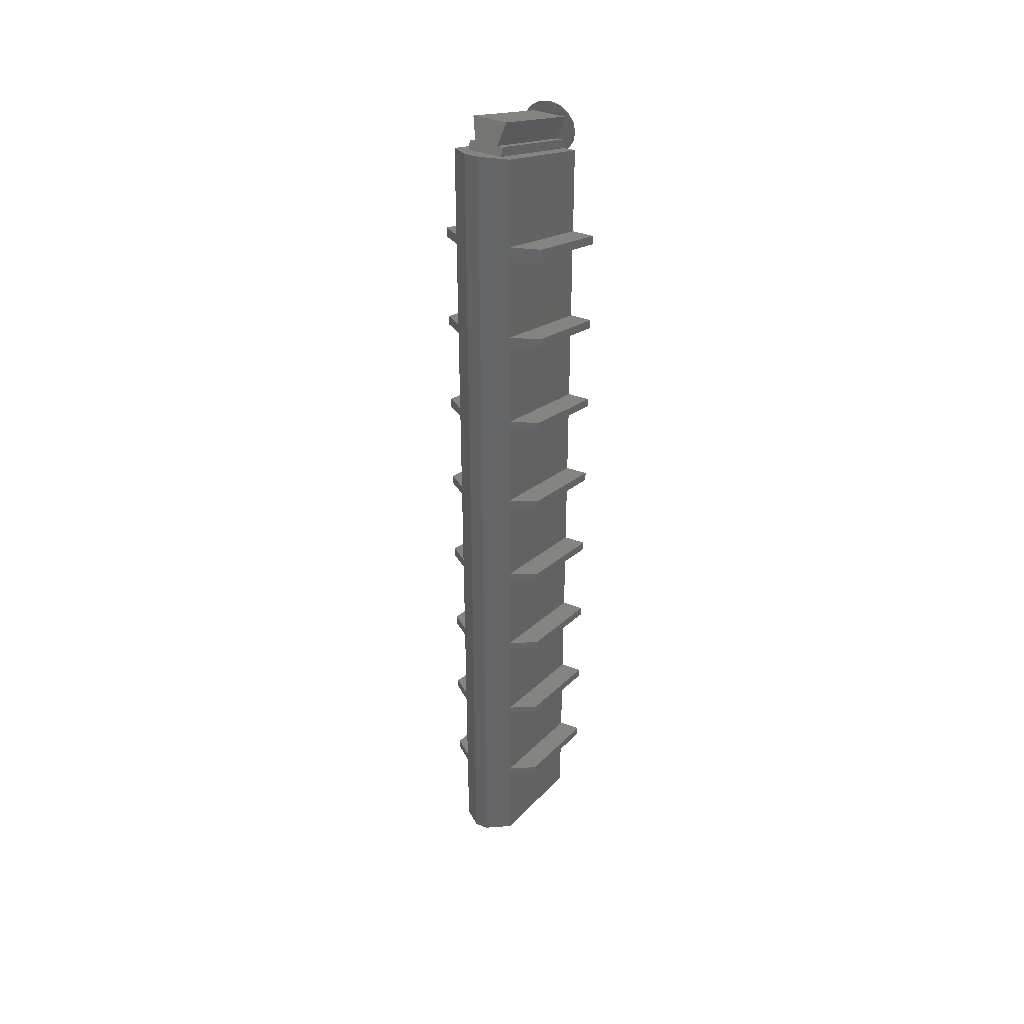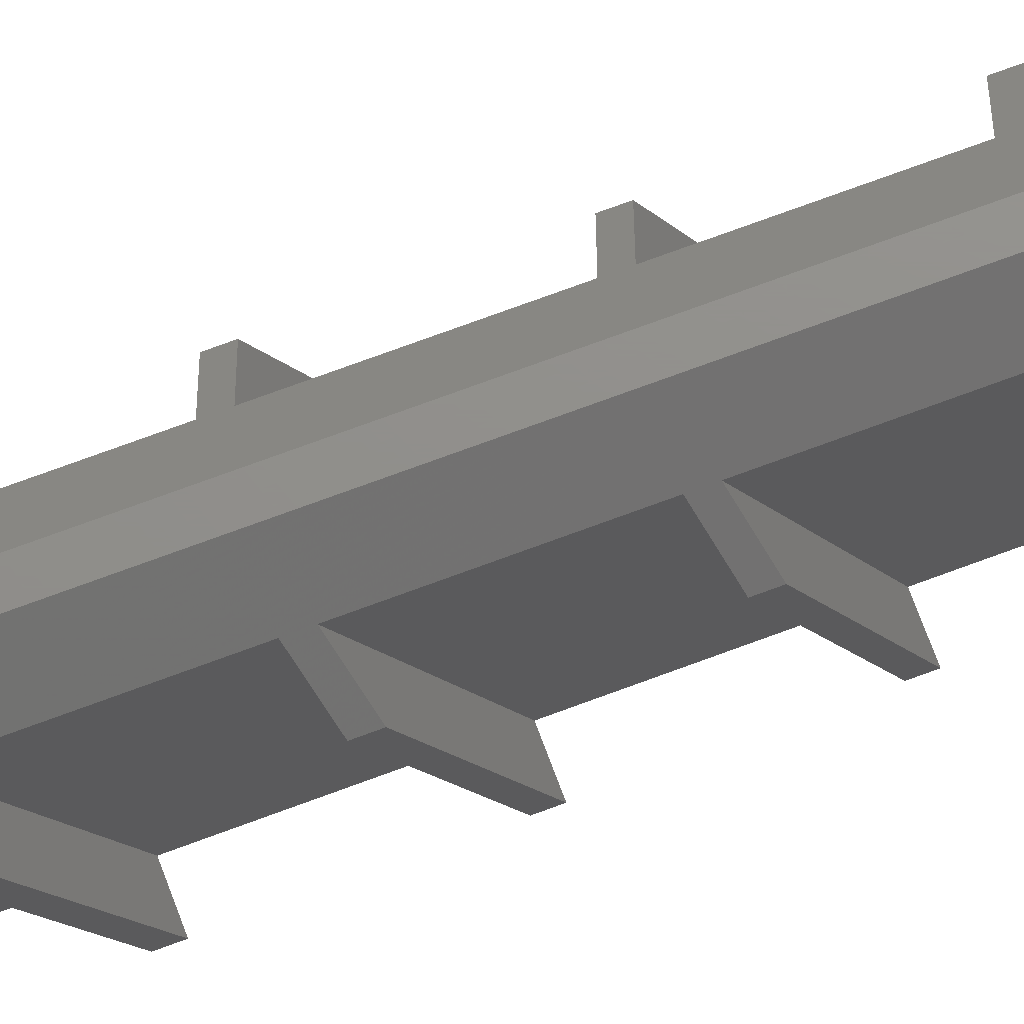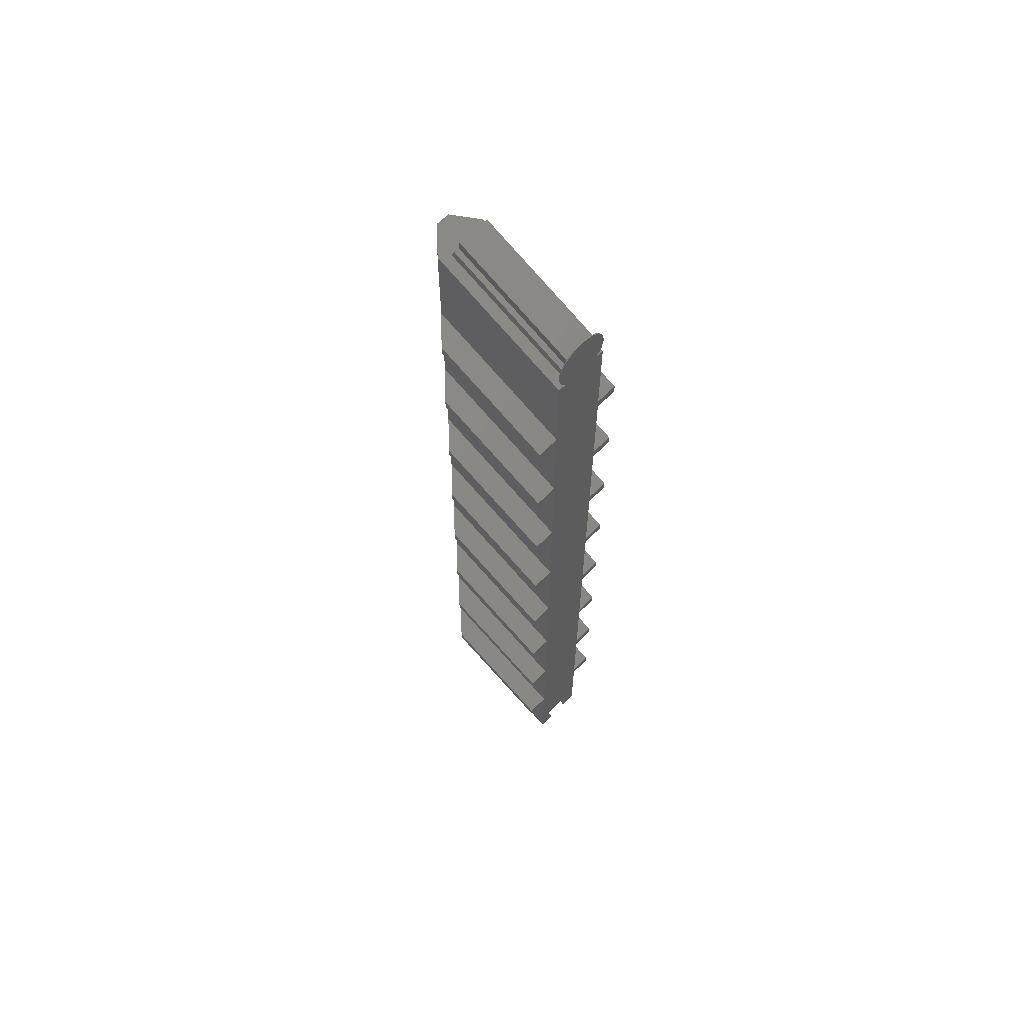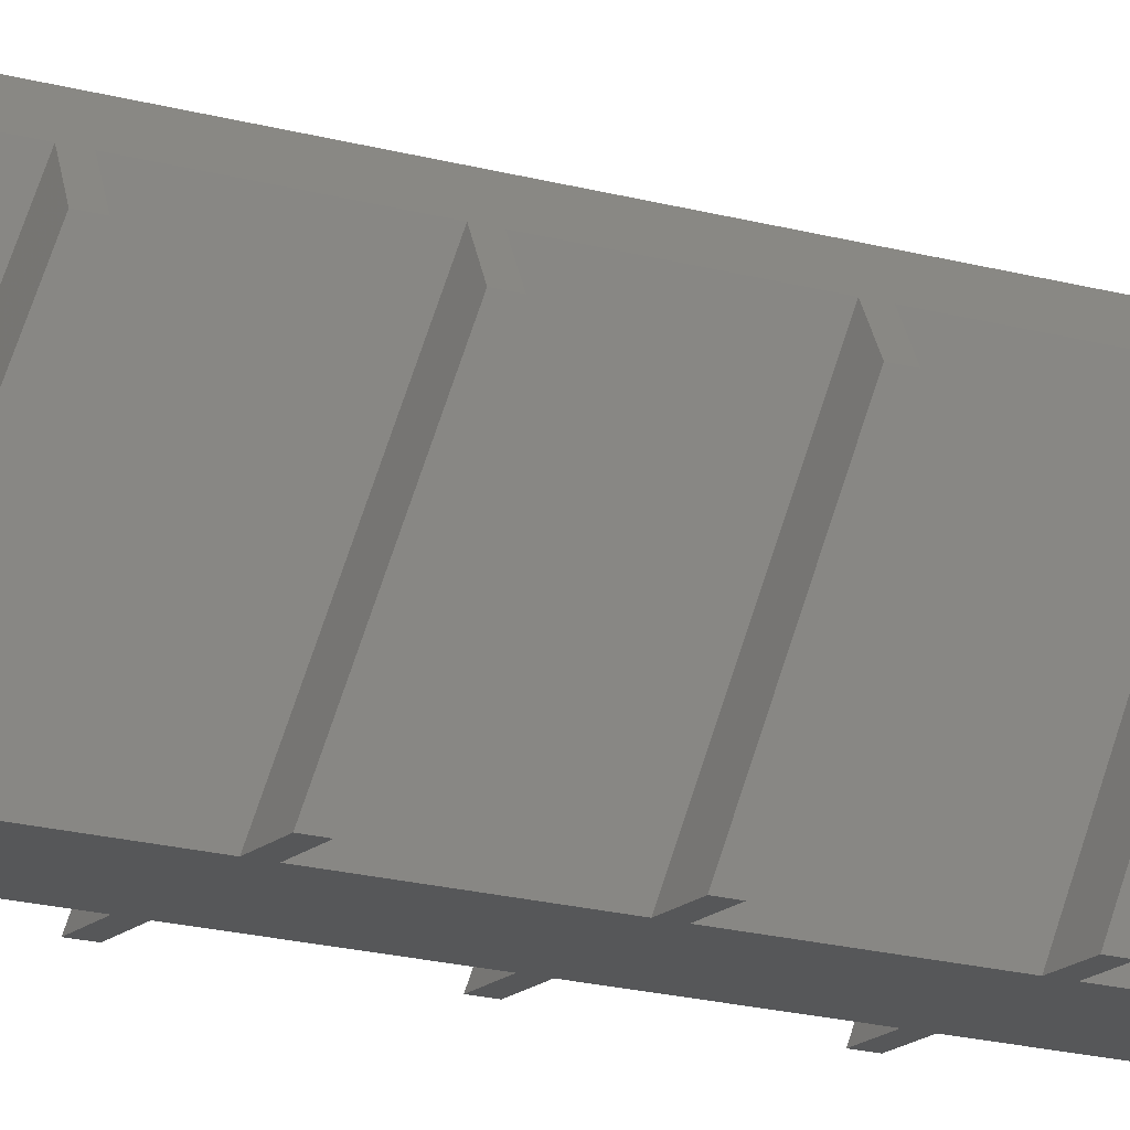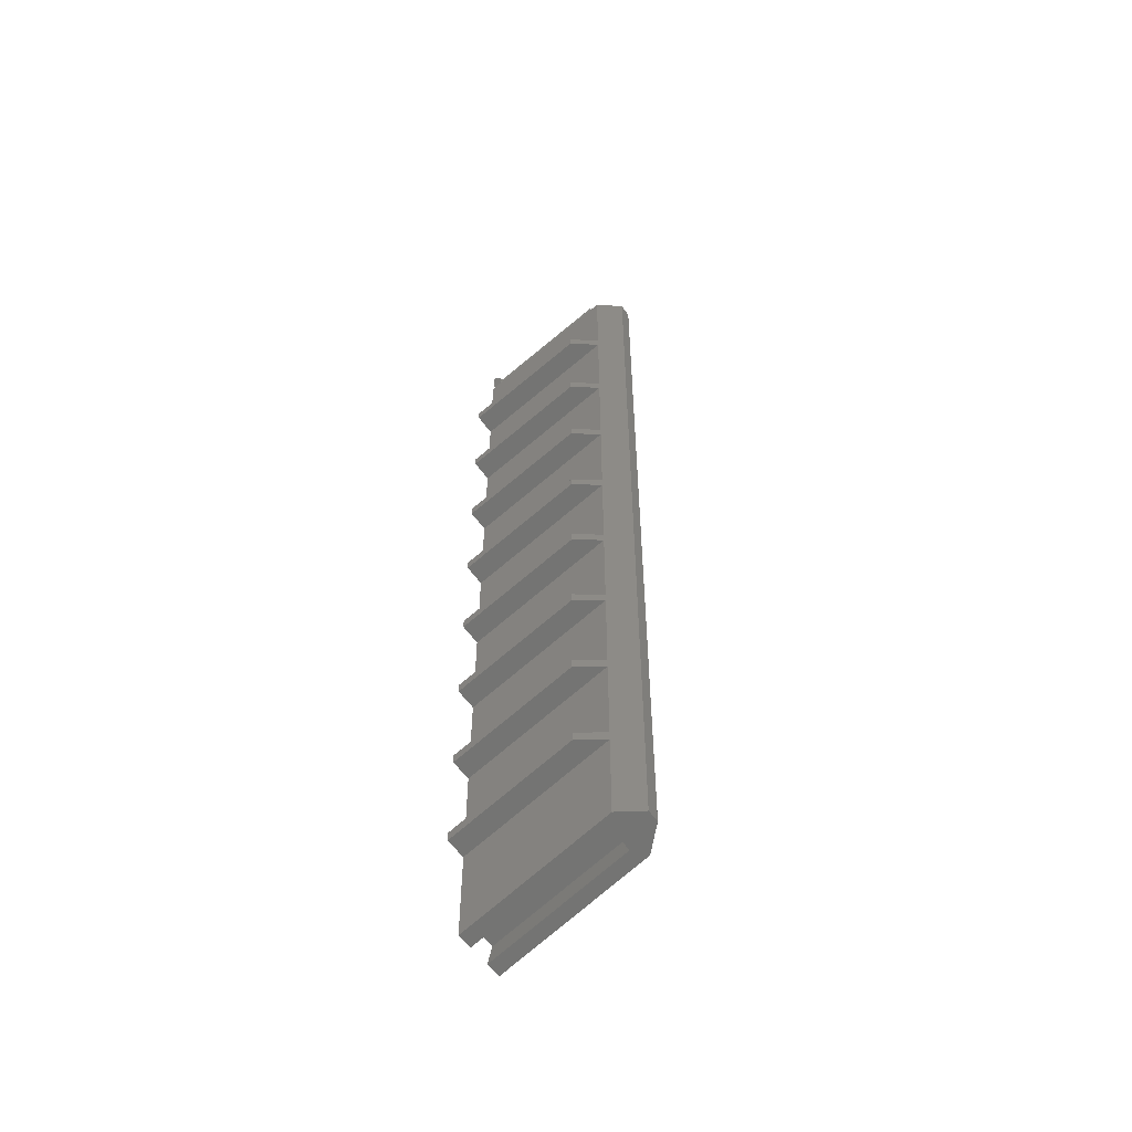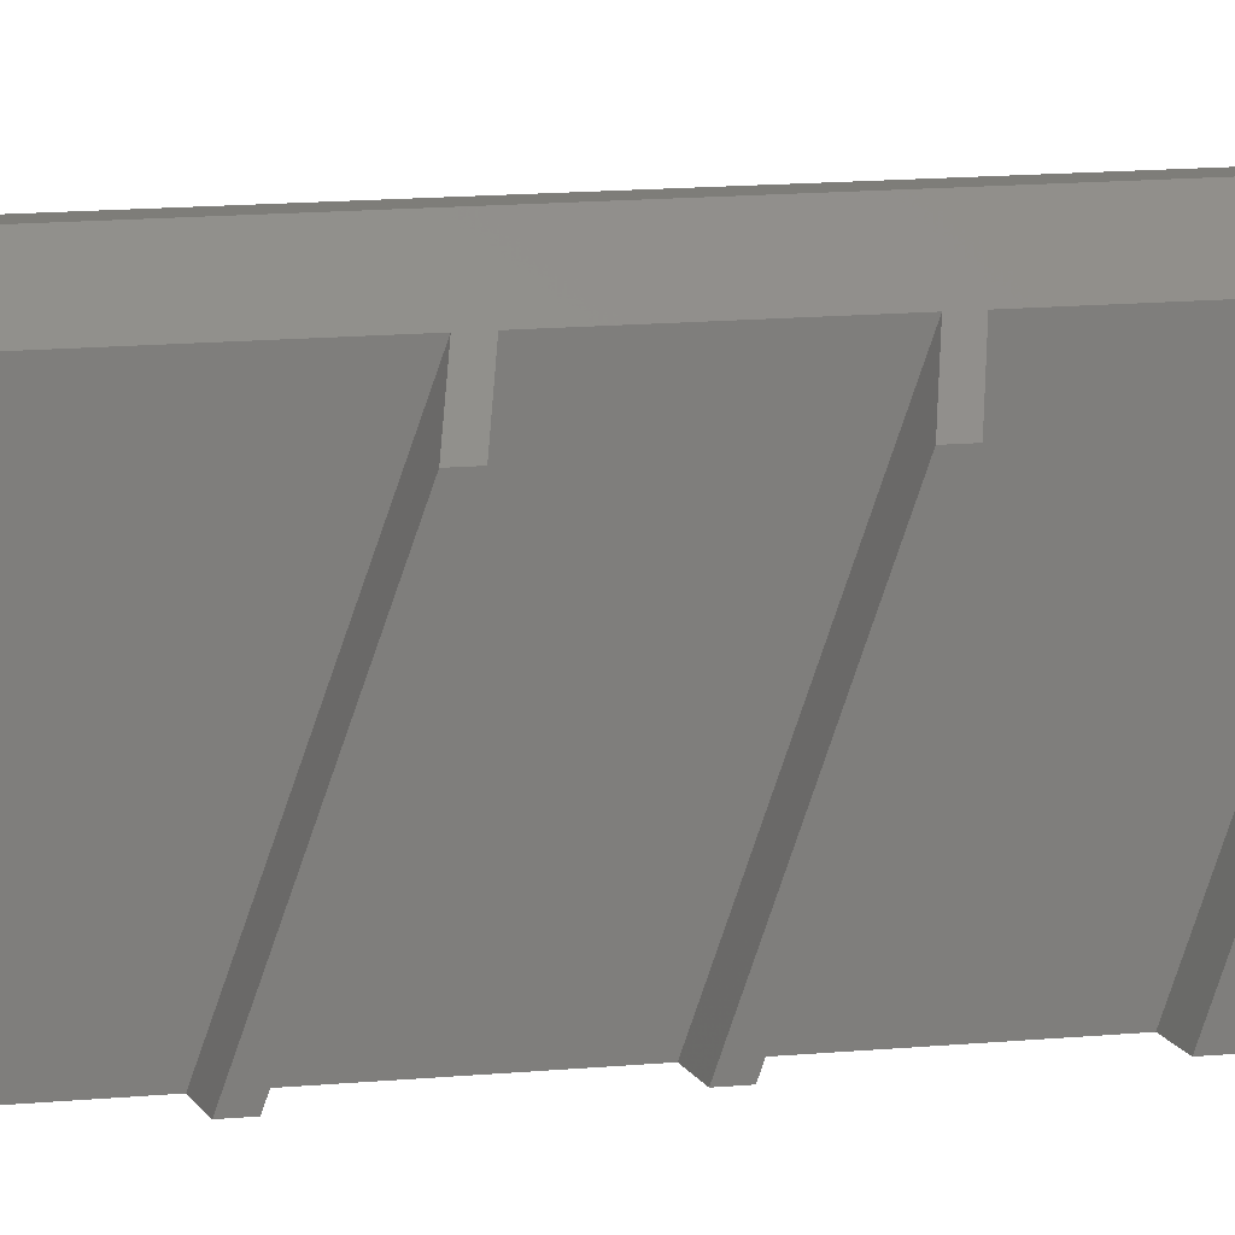
<metadata>
{"format":"stl","ext":"stl","renderer":"f3d","projection":"perspective","resolution":1024,"background":"white","views":[{"elev":37.3,"azim":26.0,"up":"+Y"},{"elev":72.7,"azim":-110.4,"up":"+Z"},{"elev":63.9,"azim":134.1,"up":"+Y"},{"elev":-16.6,"azim":59.1,"up":"+Z"},{"elev":-55.4,"azim":-55.9,"up":"+Y"},{"elev":10.5,"azim":74.5,"up":"+Z"}]}
</metadata>
<code>
# stl→obj: 194 verts, 388 faces
v -9 32.22 22.21
v -9 30.52 22.21
v -5 31.98 26.21
v -9 49.88 22.21
v -9 48.19 22.21
v -5 49.64 26.21
v -9 67.55 22.21
v -9 65.85 22.21
v -5 67.31 26.21
v -9 85.21 22.21
v -9 83.52 22.21
v -5 84.97 26.21
v -9 102.9 22.21
v -9 101.2 22.21
v -5 102.6 26.21
v -9 120.5 22.21
v -9 118.8 22.21
v -5 120.3 26.21
v -9 138.2 22.21
v -9 136.5 22.21
v -5 138 26.21
v -9 155.9 22.21
v -9 154.2 22.21
v -5 155.6 26.21
v -5 157.3 26.21
v -1.213 174.7 30
v -5 173.3 26.21
v -5 139.7 26.21
v -5 122 26.21
v -5 104.3 26.21
v -5 86.67 26.21
v -1.213 17.39 30
v -5 69 26.21
v -5 51.34 26.21
v -5 33.67 26.21
v -5 16.01 26.21
v 1.213 174.7 30
v 5 157.3 26.21
v 5 173.3 26.21
v 5 155.6 26.21
v 9 155.9 22.21
v 5 139.7 26.21
v 5 138 26.21
v 9 138.2 22.21
v 5 122 26.21
v 5 120.3 26.21
v 9 120.5 22.21
v 5 104.3 26.21
v 5 102.6 26.21
v 9 102.9 22.21
v 5 86.67 26.21
v 5 84.97 26.21
v 9 85.21 22.21
v 1.213 17.39 30
v 5 69 26.21
v 5 67.31 26.21
v 9 67.55 22.21
v 5 51.34 26.21
v 5 49.64 26.21
v 9 49.88 22.21
v 5 33.67 26.21
v 5 31.98 26.21
v 9 32.22 22.21
v 5 16.01 26.21
v 9 154.2 22.21
v 9 136.5 22.21
v 9 118.8 22.21
v 9 101.2 22.21
v 9 83.52 22.21
v 9 65.85 22.21
v 9 48.19 22.21
v 9 30.52 22.21
v -9 24.13 0
v -9 22.44 0
v -9 41.8 0
v -9 40.1 0
v -9 59.46 0
v -9 57.77 0
v -9 77.13 0
v -9 75.43 0
v -9 94.79 0
v -9 93.1 0
v -9 112.5 0
v -9 110.8 0
v -9 130.1 0
v -9 128.4 0
v -9 147.8 0
v -9 146.1 0
v 9 24.13 0
v 9 22.44 0
v 9 41.8 0
v 9 40.1 0
v 9 59.46 0
v 9 57.77 0
v 9 77.13 0
v 9 75.43 0
v 9 94.79 0
v 9 93.1 0
v 9 112.5 0
v 9 110.8 0
v 9 130.1 0
v 9 128.4 0
v 9 147.8 0
v 9 146.1 0
v 3.05 10.78 0
v 5 22.44 0
v 5 6.47 0
v -5 22.44 0
v 5 24.13 0
v -5 24.13 0
v 5 40.1 0
v -5 40.1 0
v -5 41.8 0
v 5 41.8 0
v 5 57.77 0
v -5 57.77 0
v 5 59.46 0
v -5 59.46 0
v 5 75.43 0
v -5 75.43 0
v 5 77.13 0
v -5 77.13 0
v 5 93.1 0
v -5 93.1 0
v -5 94.79 0
v 5 94.79 0
v 5 110.8 0
v -5 110.8 0
v 5 112.5 0
v -5 112.5 0
v -5 128.4 0
v 5 128.4 0
v 5 130.1 0
v 2.882 10.05 0
v 2.05 6.47 0
v 5 146.1 0
v 5 147.8 0
v 3.681 163.8 0
v 5 167.1 0
v 4.619 165.2 0
v 4.619 169 0
v 3.536 170.6 0
v -5 130.1 0
v -5 146.1 0
v -5 147.8 0
v -3.05 10.78 0
v -1.913 171.7 0
v -3.681 163.8 0
v -3.536 170.6 0
v -5 6.47 0
v -2.882 10.05 0
v -2.05 6.47 0
v 5 163.8 0
v 1.913 171.7 0
v 0 172.1 0
v -5 163.8 0
v -5 167.1 0
v -4.619 165.2 0
v -4.619 169 0
v -2.05 15.42 24.6
v 2.05 15.42 24.6
v 3 172.9 25.1
v -3 172.9 25.1
v 3 164.3 1.612
v 3.73 163.8 0.2
v -3 164.3 1.612
v -3.73 163.8 0.2
v 3.05 19.23 23.22
v -3.05 19.23 23.22
v 2 165.8 1.073
v 3 165.8 1.073
v -2 165.8 1.073
v -3 165.8 1.073
v 2.638 168.2 0.2
v -2.638 168.2 0.2
v 2 174.4 24.57
v 3 169.8 0.2
v 3 178.1 23.2
v -2 174.4 24.57
v -3 178.1 23.2
v 3 174.4 24.57
v -3 174.4 24.57
v -3 169.8 0.2
v 5 167.1 0.2
v 4.619 169 0.2
v -5 167.1 0.2
v -4.619 165.2 0.2
v 1.913 171.7 0.2
v 3.536 170.6 0.2
v -1.913 171.7 0.2
v 0 172.1 0.2
v 4.619 165.2 0.2
v -3.536 170.6 0.2
v -4.619 169 0.2
f 1 2 3
f 4 5 6
f 7 8 9
f 10 11 12
f 13 14 15
f 16 17 18
f 19 20 21
f 22 23 24
f 25 26 27
f 24 25 22
f 24 26 25
f 28 26 24
f 21 28 19
f 21 26 28
f 29 26 21
f 18 29 16
f 18 26 29
f 30 26 18
f 15 30 13
f 15 26 30
f 31 26 15
f 12 31 10
f 32 31 12
f 32 12 33
f 9 33 7
f 32 33 9
f 32 9 34
f 6 34 4
f 32 34 6
f 32 6 35
f 3 35 1
f 32 35 3
f 31 32 26
f 32 3 36
f 37 38 39
f 38 40 41
f 37 40 38
f 37 42 40
f 42 43 44
f 37 43 42
f 37 45 43
f 45 46 47
f 37 46 45
f 37 48 46
f 48 49 50
f 37 49 48
f 37 51 49
f 51 52 53
f 54 51 37
f 51 54 52
f 55 56 57
f 52 54 55
f 55 54 56
f 58 59 60
f 56 54 58
f 58 54 59
f 61 62 63
f 59 54 61
f 61 54 62
f 62 54 64
f 41 40 65
f 44 43 66
f 47 46 67
f 50 49 68
f 53 52 69
f 57 56 70
f 60 59 71
f 63 62 72
f 73 2 1
f 2 73 74
f 75 5 4
f 5 75 76
f 77 8 7
f 8 77 78
f 79 11 10
f 11 79 80
f 81 14 13
f 14 81 82
f 83 17 16
f 17 83 84
f 85 20 19
f 20 85 86
f 87 23 22
f 23 87 88
f 72 89 63
f 89 72 90
f 71 91 60
f 91 71 92
f 70 93 57
f 93 70 94
f 69 95 53
f 95 69 96
f 68 97 50
f 97 68 98
f 67 99 47
f 99 67 100
f 66 101 44
f 101 66 102
f 65 103 41
f 103 65 104
f 26 54 37
f 54 26 32
f 105 106 107
f 108 106 105
f 106 108 109
f 109 110 111
f 112 111 110
f 113 114 112
f 114 113 115
f 115 116 117
f 118 117 116
f 119 120 121
f 121 122 123
f 124 123 122
f 125 126 124
f 126 125 127
f 127 128 129
f 130 129 128
f 131 132 130
f 132 131 133
f 120 119 118
f 107 134 105
f 134 107 135
f 106 89 90
f 89 106 109
f 111 91 92
f 91 111 114
f 115 93 94
f 93 115 117
f 119 95 96
f 95 119 121
f 123 97 98
f 97 123 126
f 127 99 100
f 99 127 129
f 132 101 102
f 101 132 133
f 136 103 104
f 103 136 137
f 138 139 140
f 139 138 141
f 141 138 142
f 143 133 131
f 144 136 143
f 145 137 144
f 108 105 146
f 129 130 132
f 88 145 144
f 145 88 87
f 86 143 131
f 143 86 85
f 84 130 128
f 130 84 83
f 82 125 124
f 125 82 81
f 80 122 120
f 122 80 79
f 78 118 116
f 118 78 77
f 76 113 112
f 113 76 75
f 74 110 108
f 110 74 73
f 147 148 149
f 150 151 152
f 150 146 151
f 108 146 150
f 109 108 110
f 111 112 114
f 116 115 113
f 117 118 119
f 122 121 120
f 123 124 126
f 128 127 125
f 133 143 136
f 136 144 137
f 138 137 145
f 137 138 153
f 148 138 145
f 138 148 142
f 142 148 154
f 154 148 155
f 155 148 147
f 148 145 156
f 157 148 158
f 148 159 149
f 148 157 159
f 64 106 62
f 106 64 107
f 106 72 62
f 72 106 90
f 61 111 59
f 111 61 109
f 111 71 59
f 71 111 92
f 109 63 89
f 63 109 61
f 58 115 56
f 115 58 114
f 115 70 56
f 70 115 94
f 114 60 91
f 60 114 58
f 55 119 52
f 119 55 117
f 119 69 52
f 69 119 96
f 117 57 93
f 57 117 55
f 51 123 49
f 123 51 121
f 123 68 49
f 68 123 98
f 121 53 95
f 53 121 51
f 48 127 46
f 127 48 126
f 127 67 46
f 67 127 100
f 126 50 97
f 50 126 48
f 45 132 43
f 132 45 129
f 132 66 43
f 66 132 102
f 129 47 99
f 47 129 45
f 42 136 40
f 136 42 133
f 136 65 40
f 65 136 104
f 133 44 101
f 44 133 42
f 38 153 39
f 153 38 137
f 137 41 103
f 41 137 38
f 108 2 74
f 2 108 3
f 108 36 3
f 36 108 150
f 112 5 76
f 5 112 6
f 112 35 6
f 35 112 110
f 110 1 35
f 1 110 73
f 116 8 78
f 8 116 9
f 116 34 9
f 34 116 113
f 113 4 34
f 4 113 75
f 120 11 80
f 11 120 12
f 120 33 12
f 33 120 118
f 118 7 33
f 7 118 77
f 124 14 82
f 14 124 15
f 124 31 15
f 31 124 122
f 122 10 31
f 10 122 79
f 128 17 84
f 17 128 18
f 128 30 18
f 30 128 125
f 125 13 30
f 13 125 81
f 131 20 86
f 20 131 21
f 131 29 21
f 29 131 130
f 130 16 29
f 16 130 83
f 144 23 88
f 23 144 24
f 144 28 24
f 28 144 143
f 143 19 28
f 19 143 85
f 156 25 27
f 25 156 145
f 145 22 25
f 22 145 87
f 160 32 36
f 32 160 54
f 161 54 160
f 150 160 36
f 160 150 152
f 54 161 64
f 107 161 135
f 161 107 64
f 162 37 39
f 37 162 26
f 163 26 162
f 39 164 162
f 164 165 166
f 153 164 39
f 164 153 165
f 165 153 138
f 26 163 27
f 166 27 163
f 167 166 165
f 156 166 167
f 166 156 27
f 156 167 148
f 161 134 135
f 105 161 168
f 161 105 134
f 160 152 151
f 160 168 161
f 168 160 169
f 146 168 169
f 168 146 105
f 160 146 169
f 146 160 151
f 164 170 171
f 164 172 170
f 166 172 164
f 172 166 173
f 172 174 170
f 174 172 175
f 176 177 178
f 170 177 176
f 177 170 174
f 178 179 176
f 179 178 180
f 176 162 181
f 179 162 176
f 163 179 182
f 179 163 162
f 177 180 178
f 180 177 183
f 183 179 180
f 172 183 175
f 183 172 179
f 171 176 181
f 176 171 170
f 172 182 179
f 182 172 173
f 173 163 182
f 163 173 166
f 162 171 181
f 171 162 164
f 184 141 185
f 141 184 139
f 158 186 157
f 186 158 187
f 142 188 189
f 188 142 154
f 155 190 191
f 190 155 147
f 154 191 188
f 191 154 155
f 165 140 192
f 140 165 138
f 185 142 189
f 142 185 141
f 188 177 189
f 191 177 188
f 183 191 190
f 191 183 177
f 183 190 193
f 174 184 185
f 184 174 192
f 177 185 189
f 185 177 174
f 192 174 165
f 175 165 174
f 194 183 193
f 175 167 165
f 183 194 175
f 186 175 194
f 187 175 186
f 175 187 167
f 157 194 159
f 194 157 186
f 147 193 190
f 193 147 149
f 159 193 149
f 193 159 194
f 192 139 184
f 139 192 140
f 158 167 187
f 167 158 148

</code>
